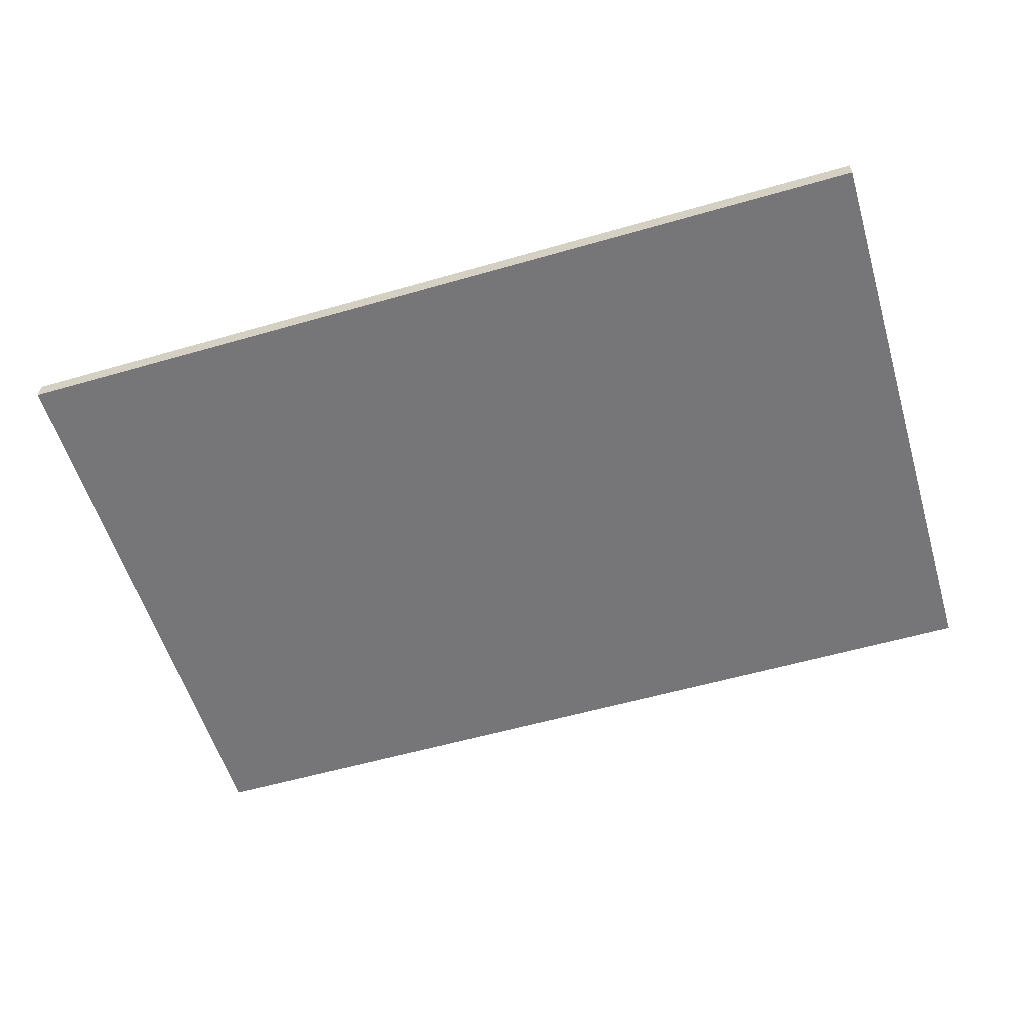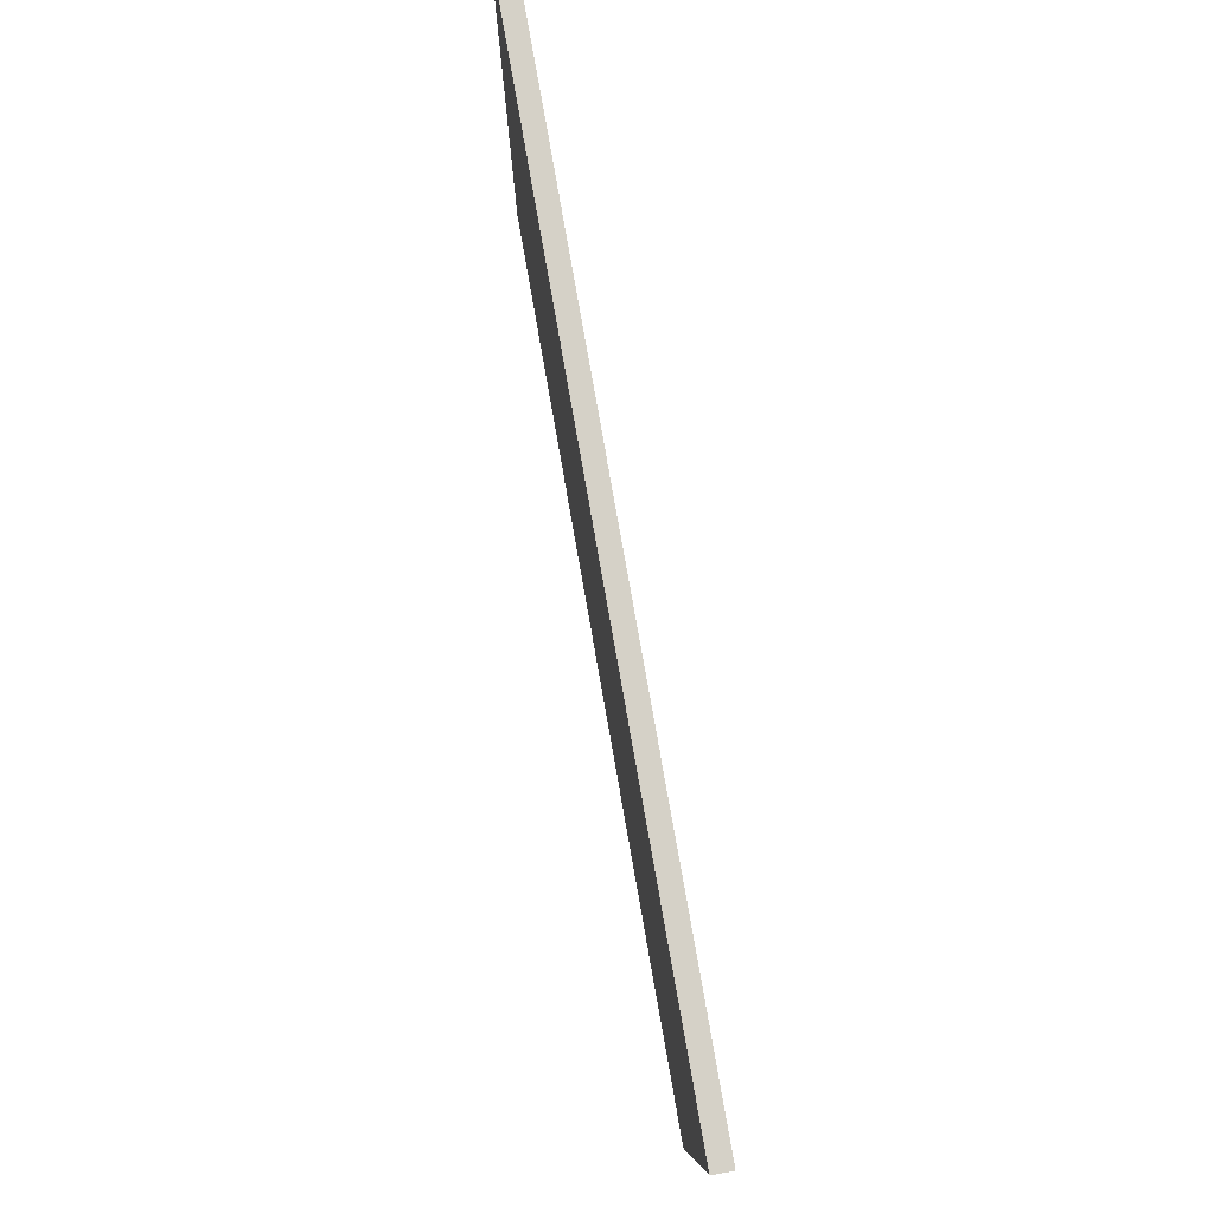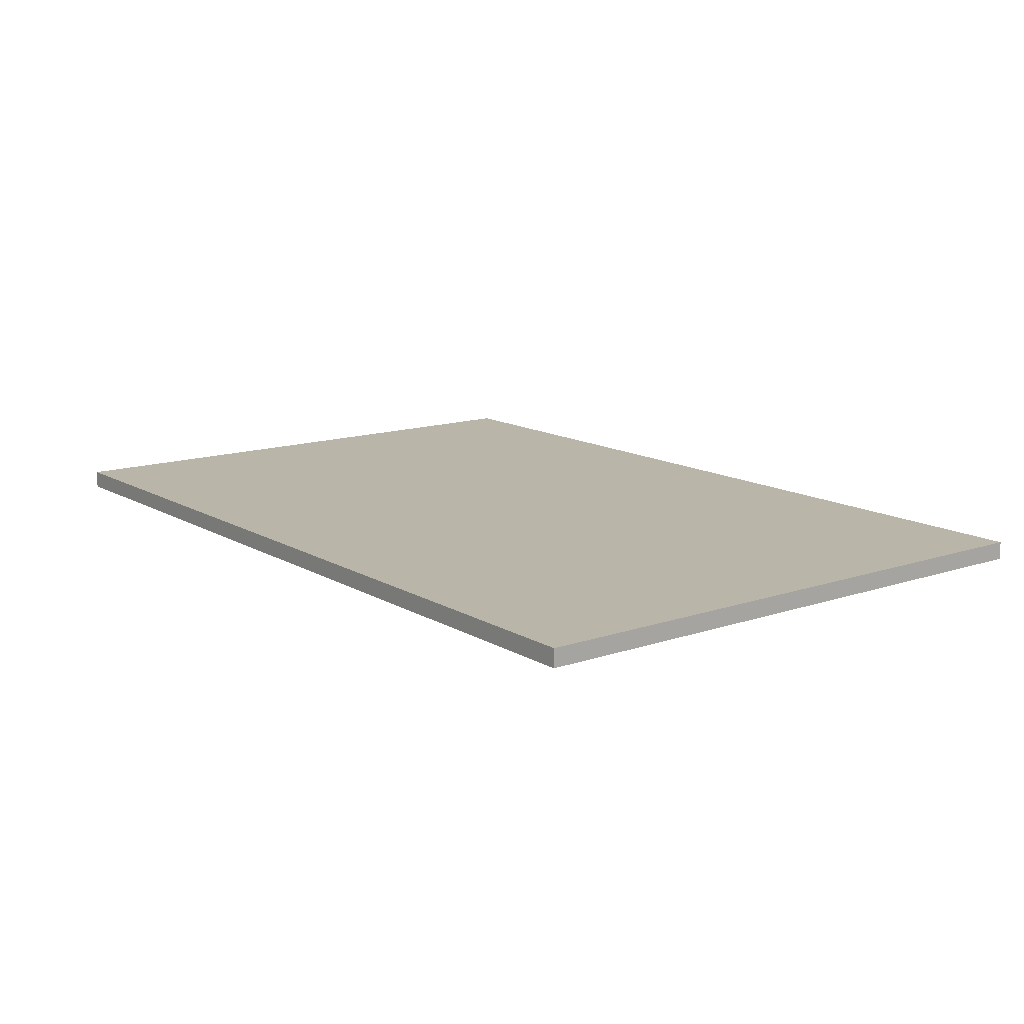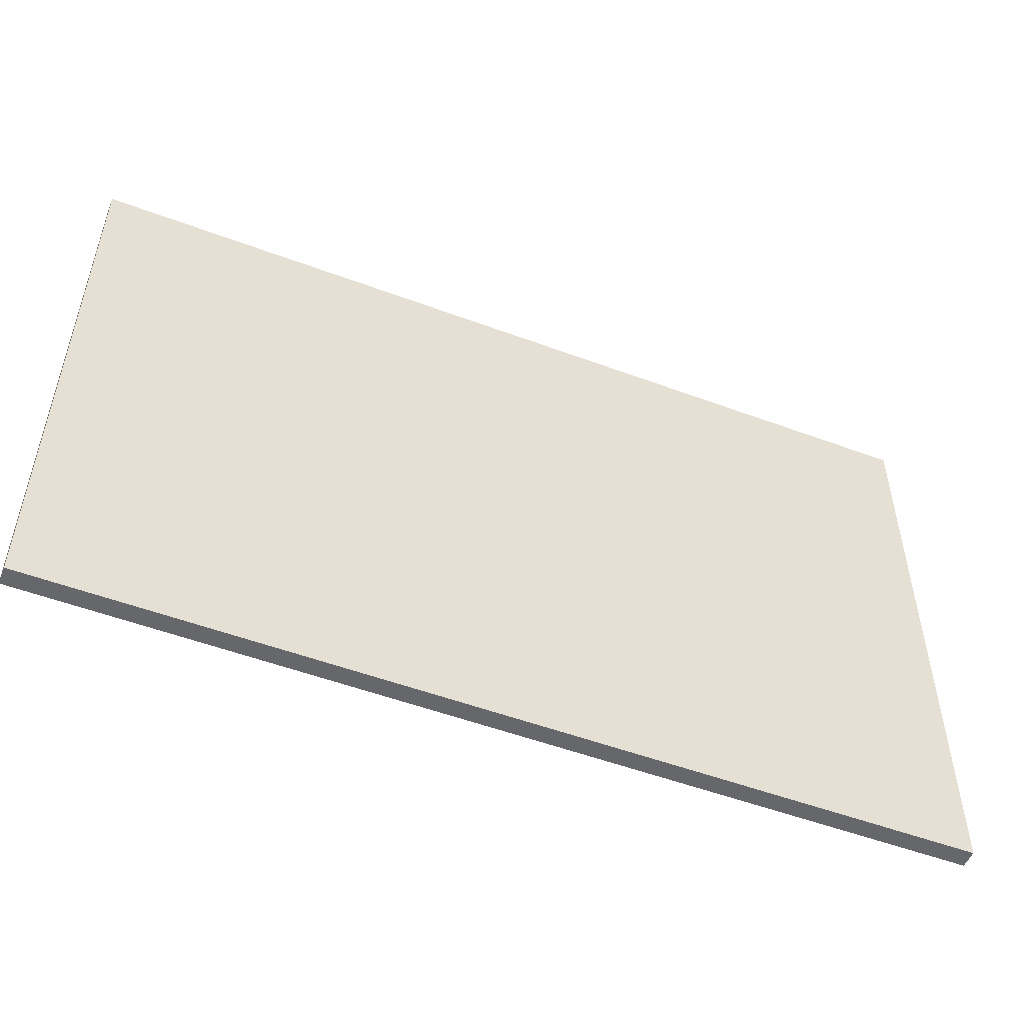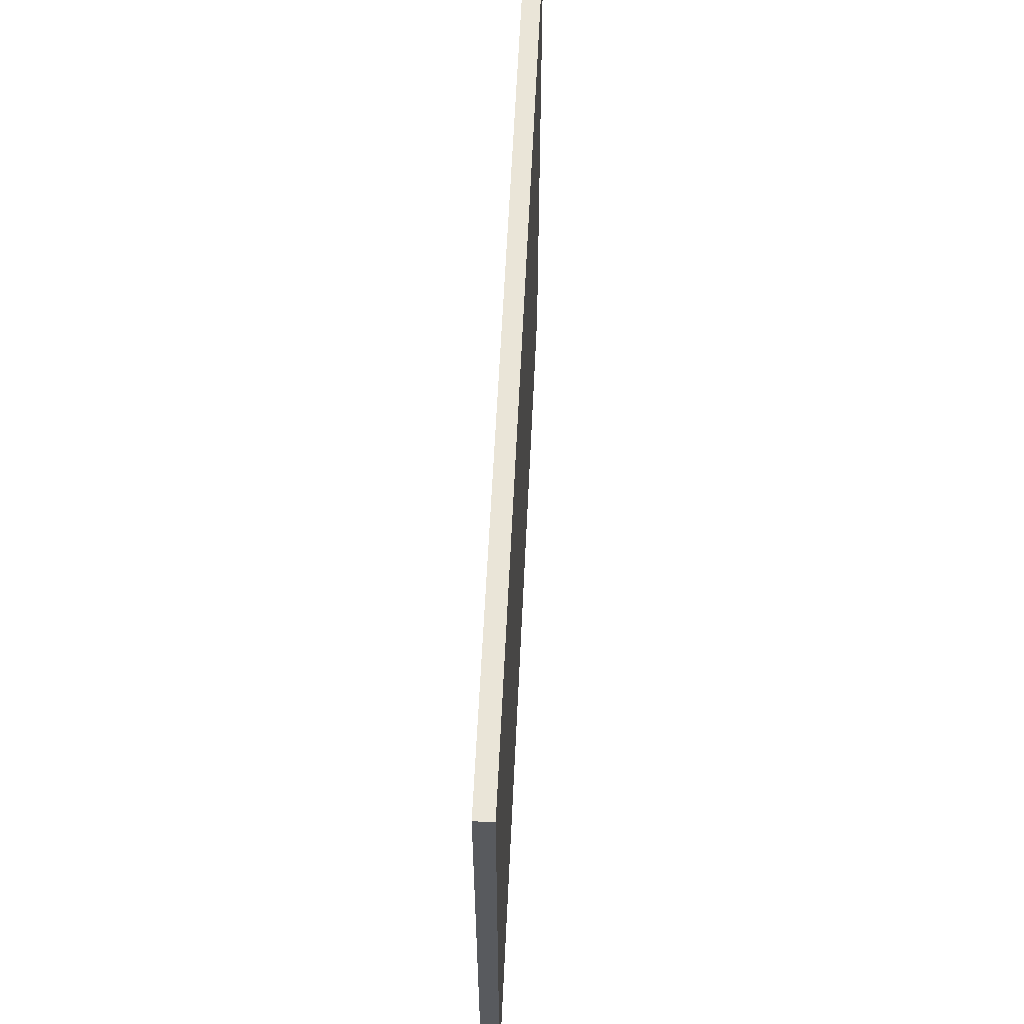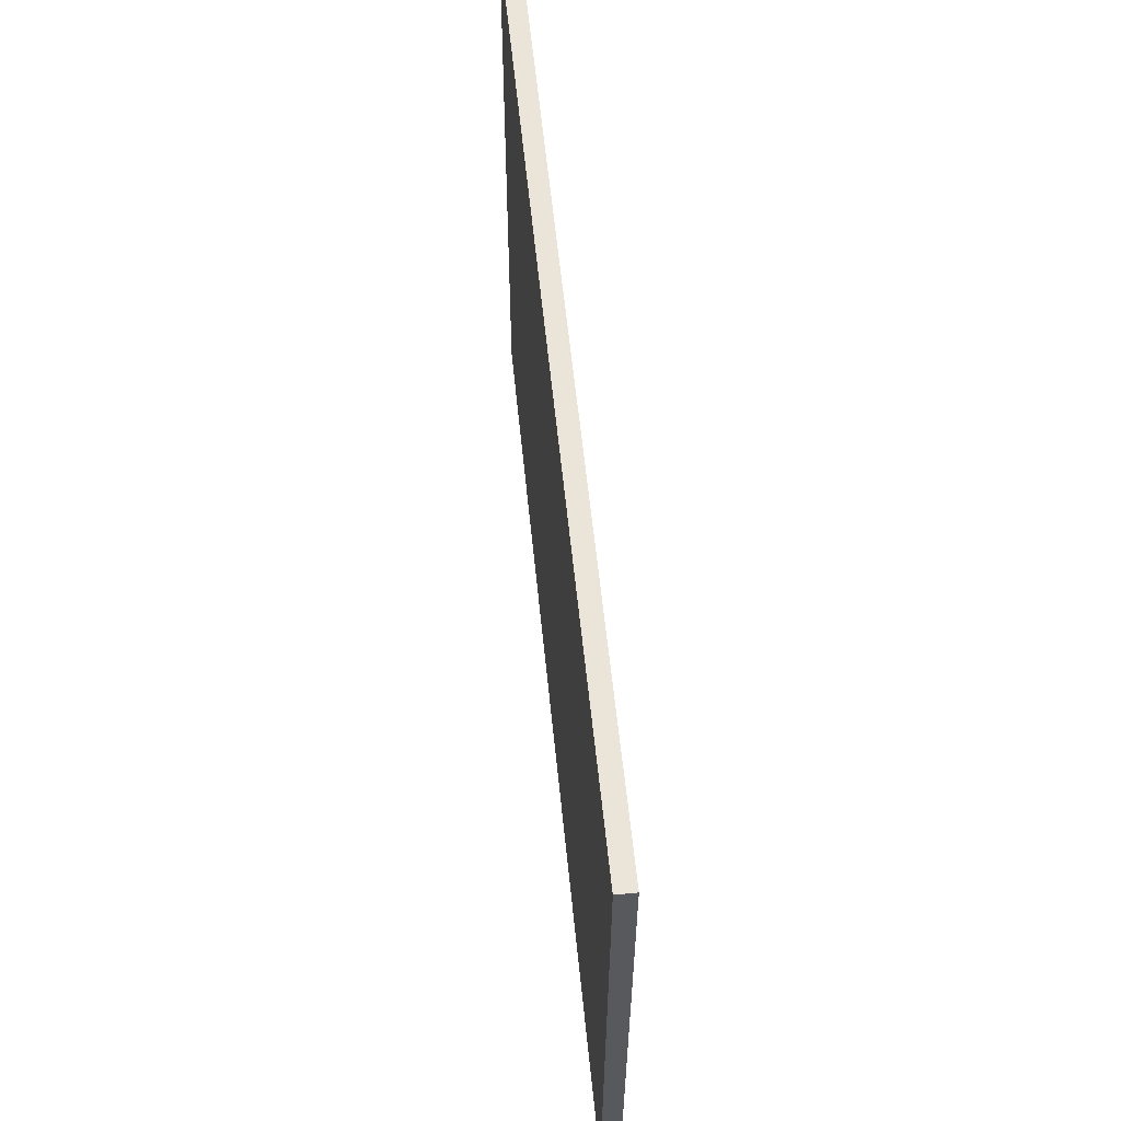
<metadata>
{"format":"obj","ext":"obj","renderer":"f3d","projection":"perspective","resolution":1024,"background":"white","views":[{"elev":-56.9,"azim":16.7,"up":"+Y"},{"elev":79.7,"azim":80.0,"up":"+Z"},{"elev":13.4,"azim":52.5,"up":"+Y"},{"elev":-52.0,"azim":-22.0,"up":"+Z"},{"elev":59.1,"azim":-87.3,"up":"+Z"},{"elev":58.8,"azim":-95.7,"up":"+Z"}]}
</metadata>
<code>
v 1.5 0 -1
v 0 0 -1
v 0 0.03 -1
v 1.5 0.03 -1
v 1.5 0 0
v 1.5 0 -1
v 1.5 0.03 -1
v 1.5 0.03 0
v 0 0 0
v 1.5 0 0
v 1.5 0.03 0
v 0 0.03 0
v 0 0 -1
v 0 0 0
v 0 0.03 0
v 0 0.03 -1
v 0 0.03 -1
v 0 0.03 0
v 1.5 0.03 0
v 1.5 0.03 -1
v 0 0 0
v 0 0 -1
v 1.5 0 -1
v 1.5 0 0
g e5a02052-e2bf-11ea-a765-54bf646e7e1f
f 1 2 4
f 4 2 3
g e5a095b8-e2bf-11ea-b2a0-54bf646e7e1f
f 5 6 8
f 8 6 7
g e5a10ad2-e2bf-11ea-b44d-54bf646e7e1f
f 9 10 12
f 12 10 11
g e5a1ac46-e2bf-11ea-b545-54bf646e7e1f
f 13 14 16
f 16 14 15
g e5a21c7a-e2bf-11ea-9848-54bf646e7e1f
f 17 18 20
f 20 18 19
g e5a291b6-e2bf-11ea-bdeb-54bf646e7e1f
f 22 23 21
f 21 23 24

</code>
